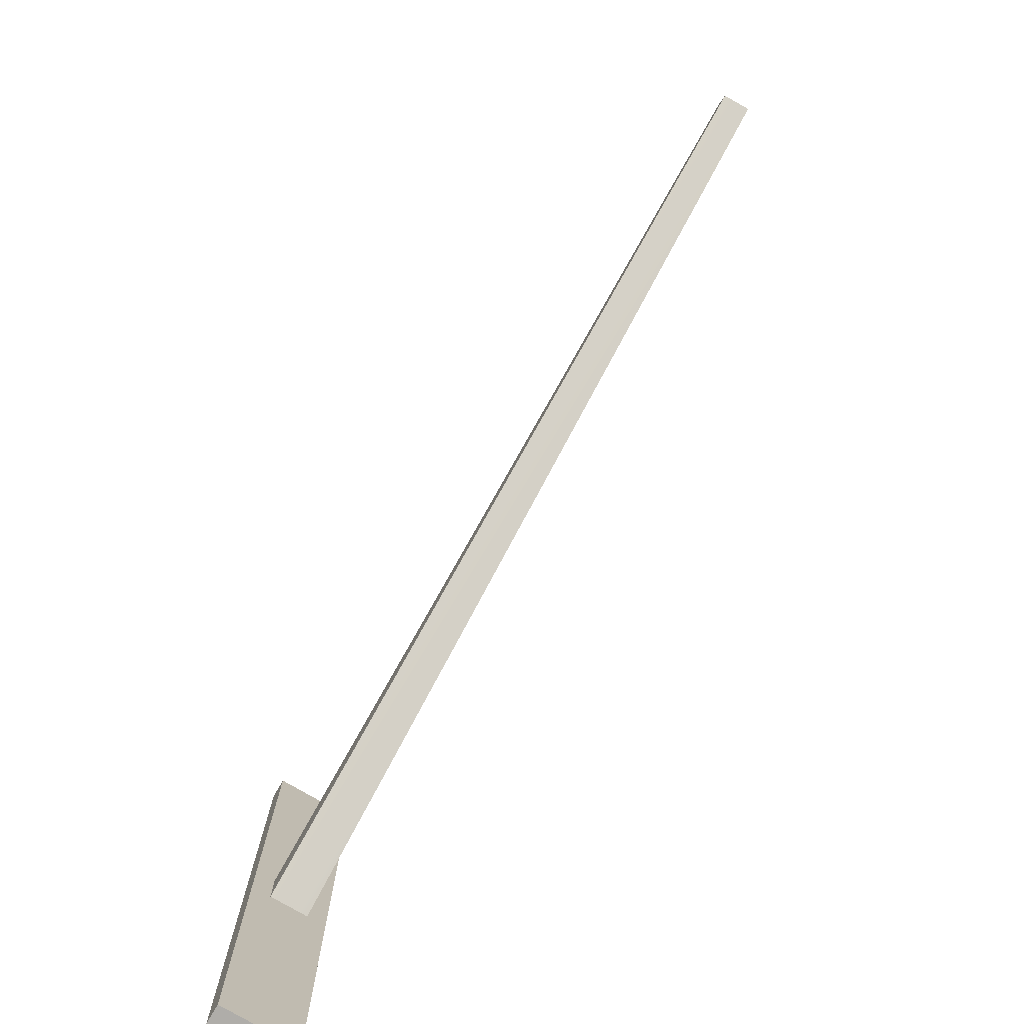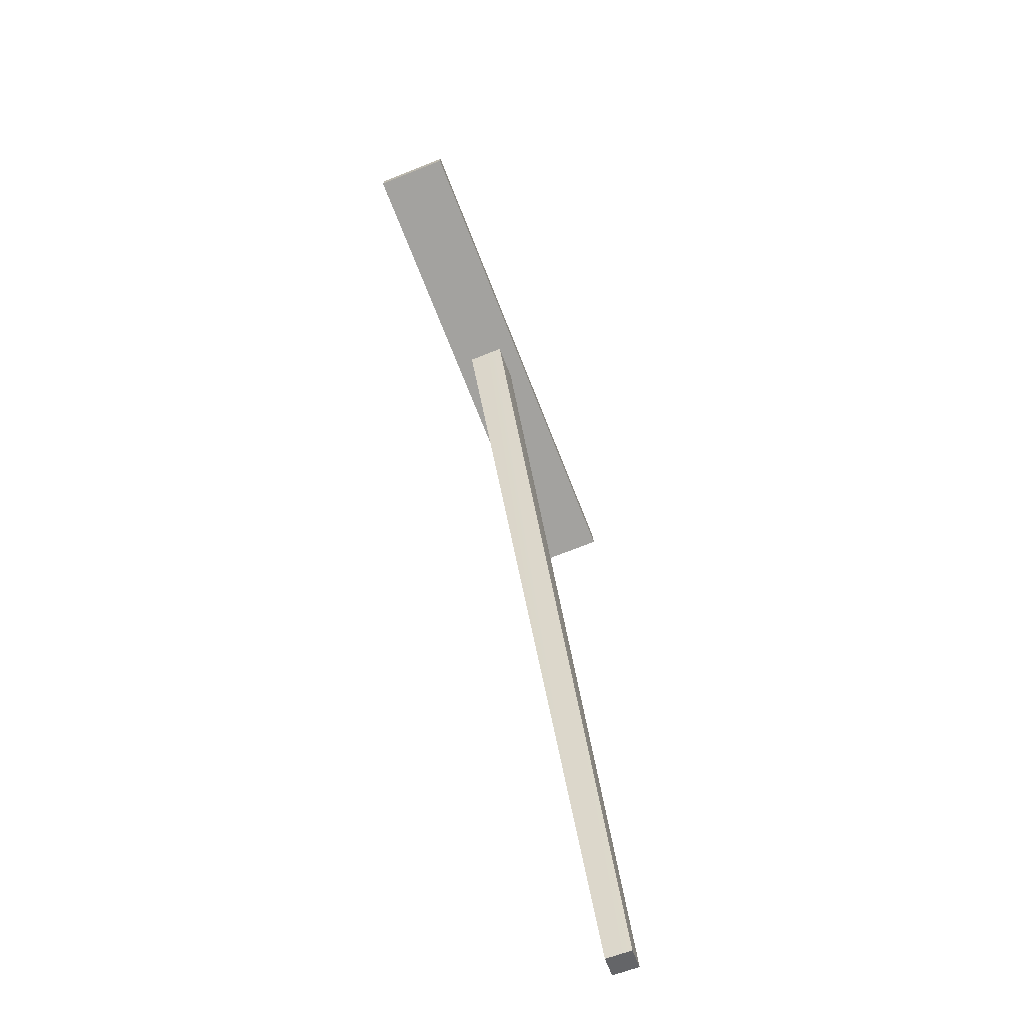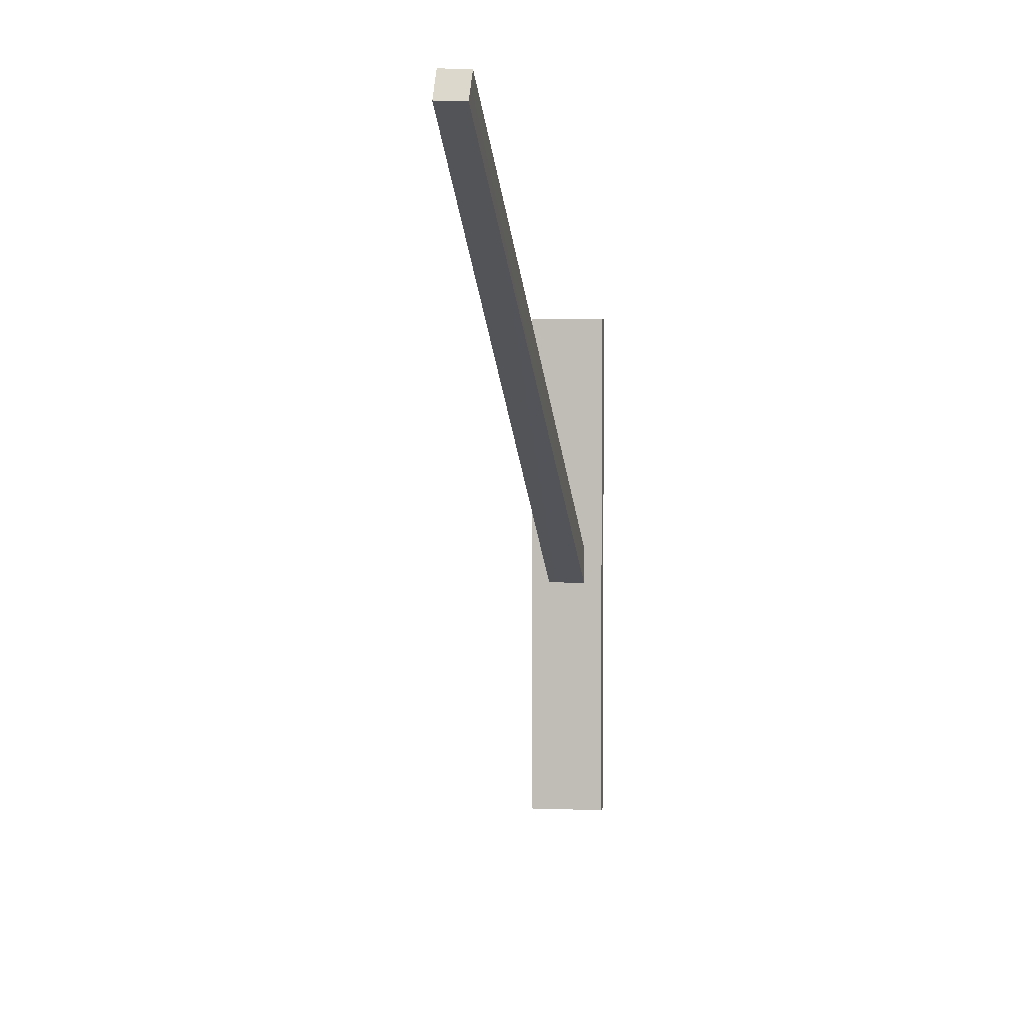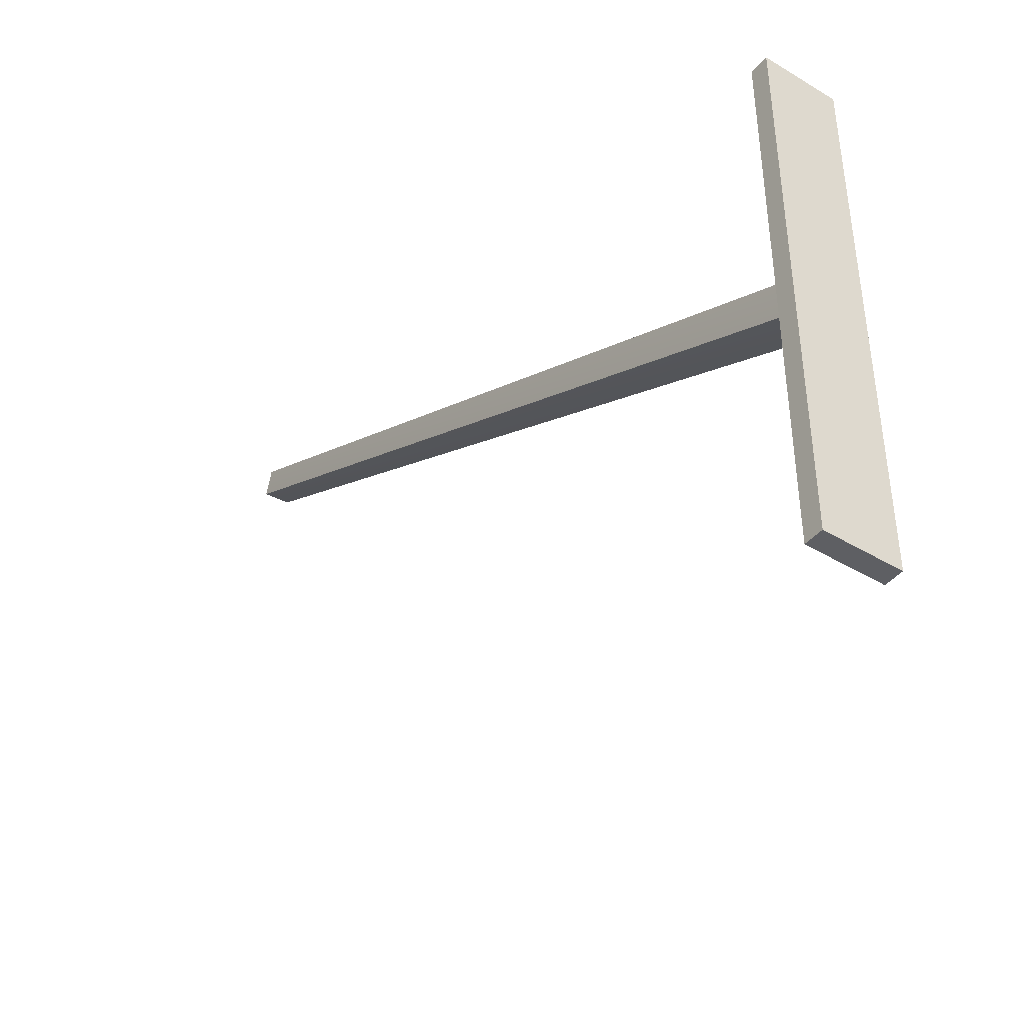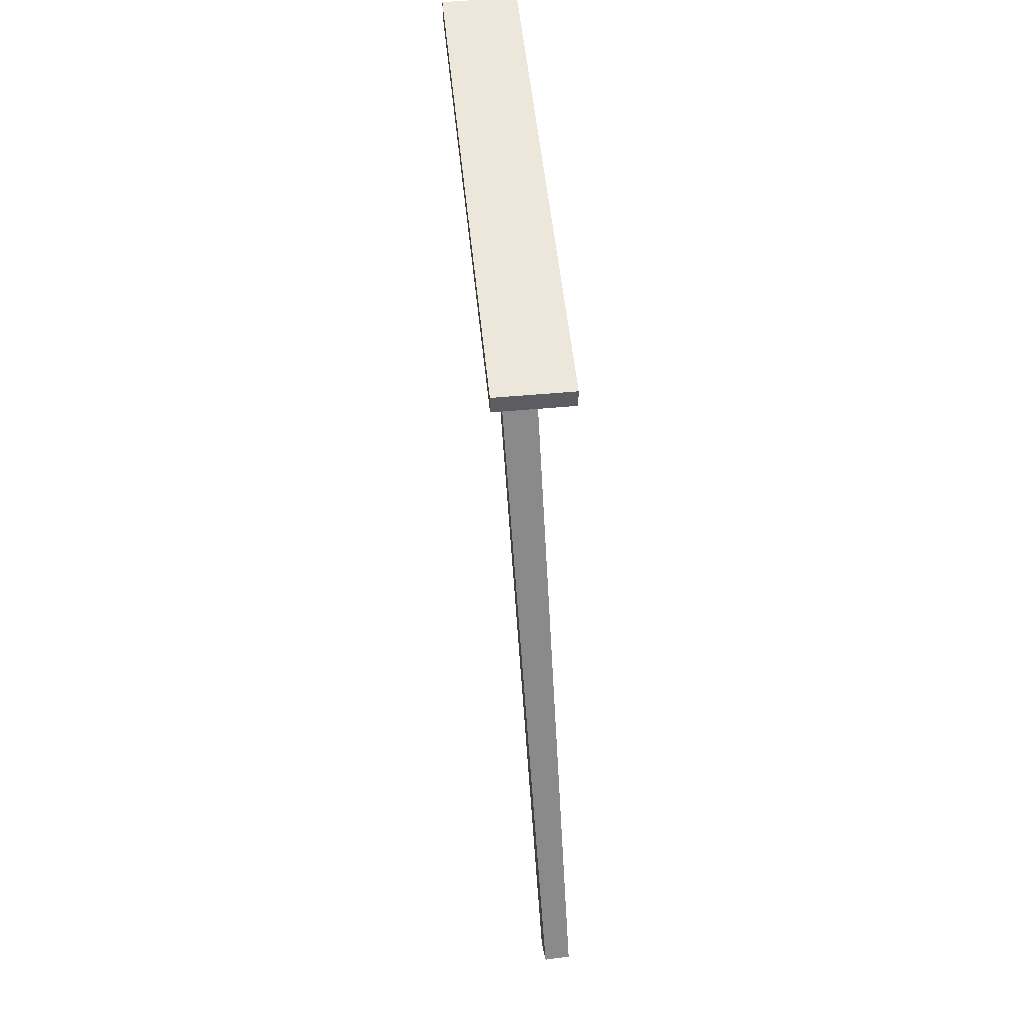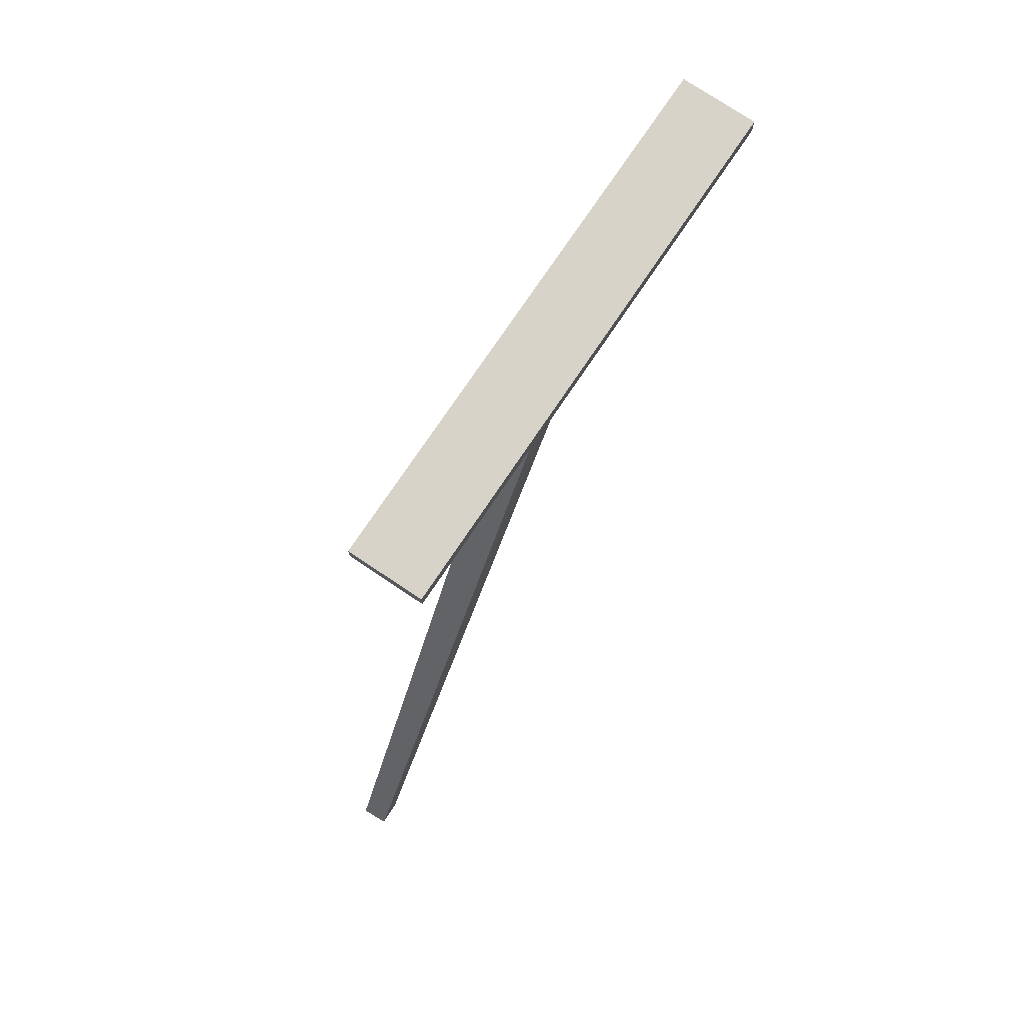
<metadata>
{"format":"obj","ext":"obj","renderer":"f3d","projection":"perspective","resolution":1024,"background":"white","views":[{"elev":-77.2,"azim":-30.3,"up":"+Z"},{"elev":-72.5,"azim":-158.4,"up":"+Y"},{"elev":2.0,"azim":8.5,"up":"+Z"},{"elev":-41.6,"azim":144.0,"up":"+Z"},{"elev":52.7,"azim":-5.6,"up":"+Y"},{"elev":75.8,"azim":33.9,"up":"+Y"}]}
</metadata>
<code>
g pb_Mesh86994
v -0.9996 -0.25 7
v -1 -0.25 0.4998
v -1 0.25 0.4998
v -0.9996 0.25 7
v 1 0.25 0.4998
v 0.9999 -0.25 6.999
v 0.9999 0.25 6.999
v 1 -0.25 0.4998
v -1 -0.25 0.4998
v -1 -0.25 -0.5002
v -1 0.25 -0.5002
v -1 0.25 0.4998
v -1 -0.25 -0.5002
v -1 -0.25 -7
v -1 0.25 -7
v -1 0.25 -0.5002
v 1 0.25 -0.5002
v 1 -0.25 -0.5002
v 1 0.25 -7
v 1 -0.25 -7
v -0.5001 -0.25 7
v -0.9996 -0.25 7
v -0.9996 0.25 7
v -0.5001 0.25 7
v -1 0.25 -7
v -0.4996 -0.25 -7
v -0.4996 0.25 -7
v -1 -0.25 -7
v -1 0.25 0.4998
v -0.4999 0.25 0.4998
v -0.5001 0.25 7
v -0.9996 0.25 7
v -0.9996 -0.25 7
v -0.5001 -0.25 7
v -1 -0.25 0.4998
v -0.4999 -0.25 0.4998
v -1 0.25 -7
v -0.4998 0.25 -0.5002
v -1 0.25 -0.5002
v -0.4996 0.25 -7
v -1 -0.25 -7
v -0.4998 -0.25 -0.5002
v -0.4996 -0.25 -7
v -1 -0.25 -0.5002
v 0.9999 -0.25 6.999
v 0.4999 -0.25 7
v 0.4999 0.25 7
v 0.9999 0.25 6.999
v 0.4999 -0.25 7
v -0.5001 -0.25 7
v -0.5001 0.25 7
v 0.4999 0.25 7
v 0.5004 0.25 -7
v 1 -0.25 -7
v 1 0.25 -7
v 0.5004 -0.25 -7
v -0.4996 0.25 -7
v 0.5004 -0.25 -7
v 0.5004 0.25 -7
v -0.4996 -0.25 -7
v 0.4999 0.25 7
v 0.5001 0.25 0.4998
v 0.9999 0.25 6.999
v 1 0.25 0.4998
v 0.9999 -0.25 6.999
v 1 -0.25 0.4998
v 0.5001 -0.25 0.4998
v 0.4999 -0.25 7
v 0.5002 0.25 -0.5002
v 0.5004 0.25 -7
v 1 0.25 -0.5002
v 1 0.25 -7
v 1 -0.25 -0.5002
v 1 -0.25 -7
v 0.5004 -0.25 -7
v 0.5002 -0.25 -0.5002
v 0.8545 -21.53 10.71
v 0.8152 -21.8 10.06
v 0.1092 -21.79 10.1
v 0.1485 -21.51 10.75
v 0.5001 -0.25 0.4998
v 0.5002 -0.25 -0.5002
v 0.8545 -21.53 10.71
v 0.8152 -21.8 10.06
v 0.5002 -0.25 -0.5002
v -0.4998 -0.25 -0.5002
v 0.8152 -21.8 10.06
v 0.1092 -21.79 10.1
v -0.4998 -0.25 -0.5002
v -0.4999 -0.25 0.4998
v 0.1092 -21.79 10.1
v 0.1485 -21.51 10.75
v -0.4999 -0.25 0.4998
v 0.5001 -0.25 0.4998
v 0.1485 -21.51 10.75
v 0.8545 -21.53 10.71
g pb_Mesh86994_0
f 3 2 1
f 3 1 4
f 7 6 5
f 6 8 5
f 11 10 9
f 11 9 12
f 15 14 13
f 15 13 16
f 5 8 17
f 8 18 17
f 17 18 19
f 18 20 19
f 23 22 21
f 23 21 24
f 27 26 25
f 26 28 25
f 31 30 29
f 32 31 29
f 35 34 33
f 35 36 34
f 39 38 37
f 37 38 40
f 39 30 38
f 29 30 39
f 43 42 41
f 41 42 44
f 44 36 35
f 42 36 44
f 47 46 45
f 47 45 48
f 51 50 49
f 51 49 52
f 55 54 53
f 54 56 53
f 59 58 57
f 58 60 57
f 63 62 61
f 63 64 62
f 61 30 31
f 61 62 30
f 67 66 65
f 68 67 65
f 36 67 68
f 34 36 68
f 69 40 38
f 69 70 40
f 71 70 69
f 71 72 70
f 64 69 62
f 64 71 69
f 62 38 30
f 62 69 38
f 75 74 73
f 76 75 73
f 43 75 76
f 42 43 76
f 76 73 66
f 67 76 66
f 79 78 77
f 80 79 77
f 83 82 81
f 83 84 82
f 87 86 85
f 87 88 86
f 91 90 89
f 91 92 90
f 95 94 93
f 95 96 94

</code>
